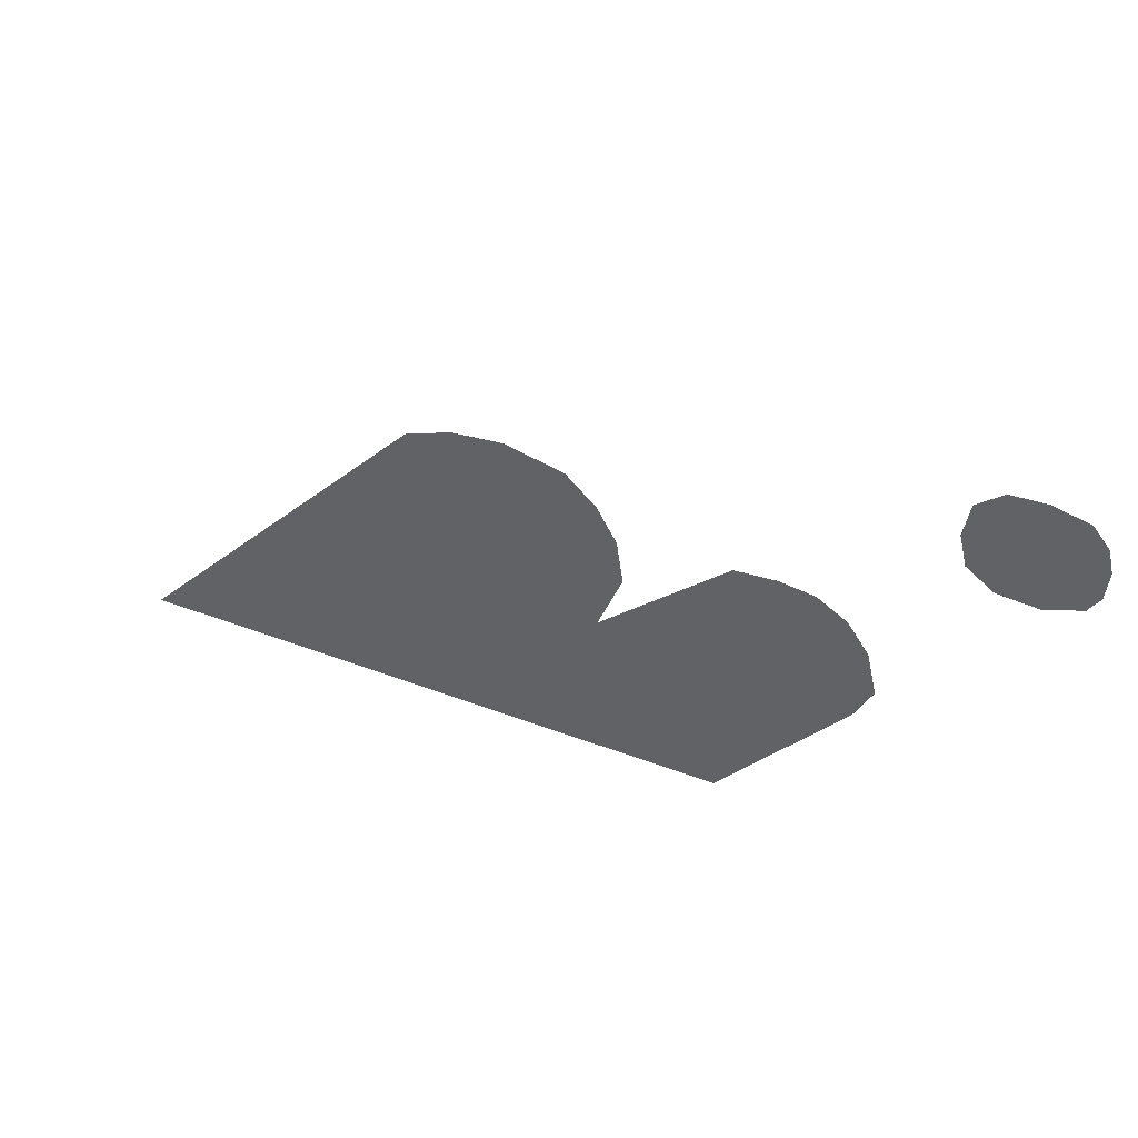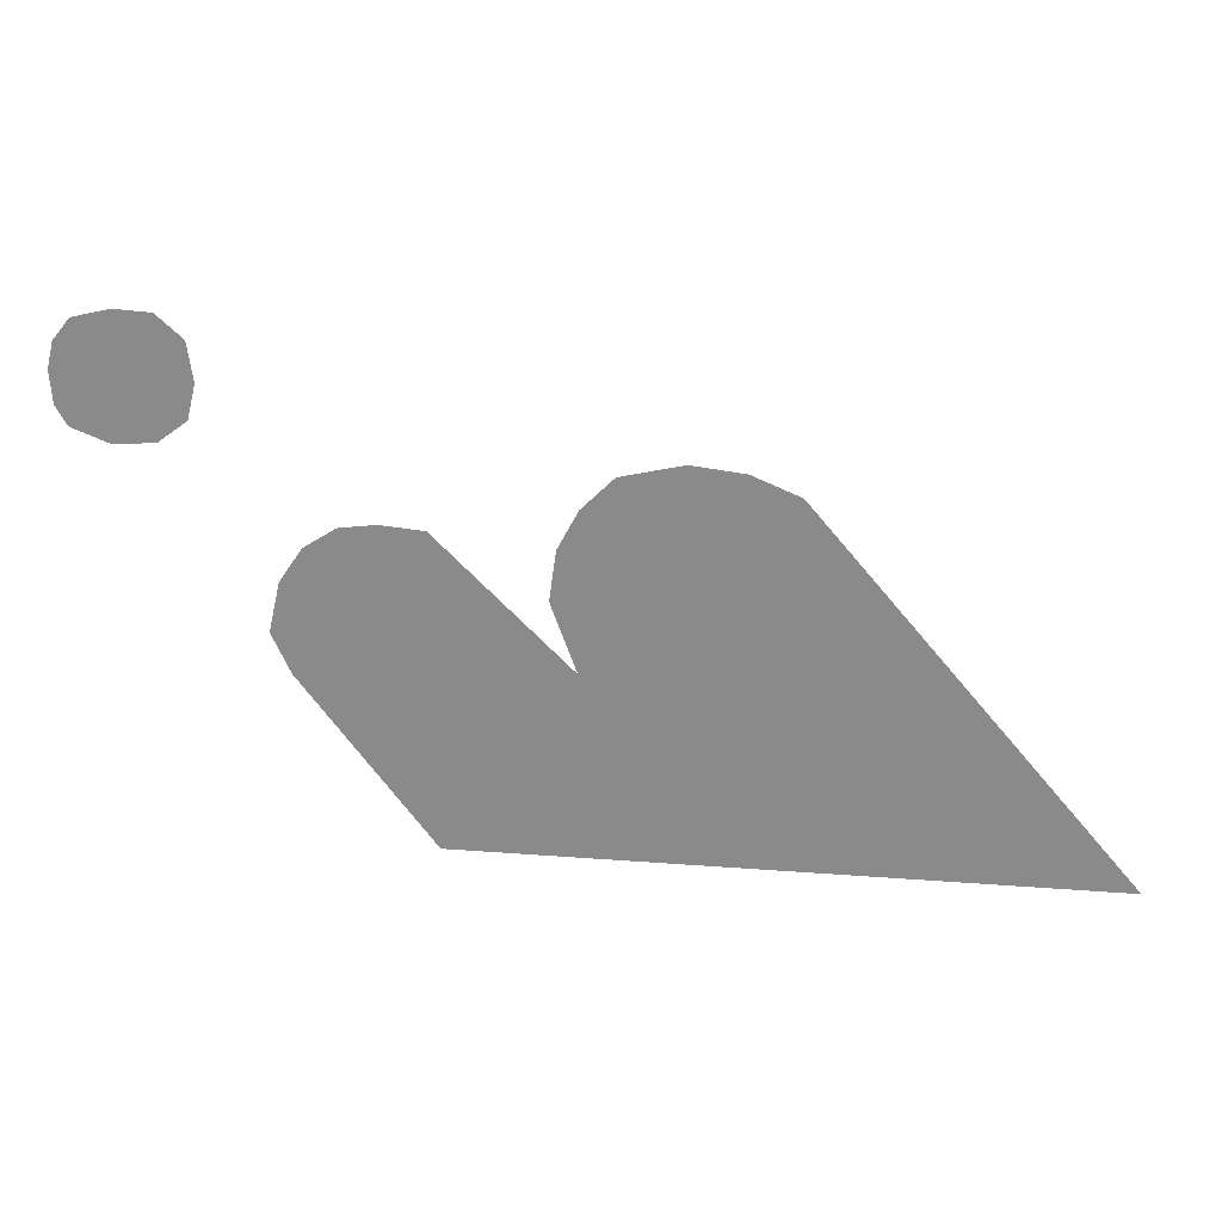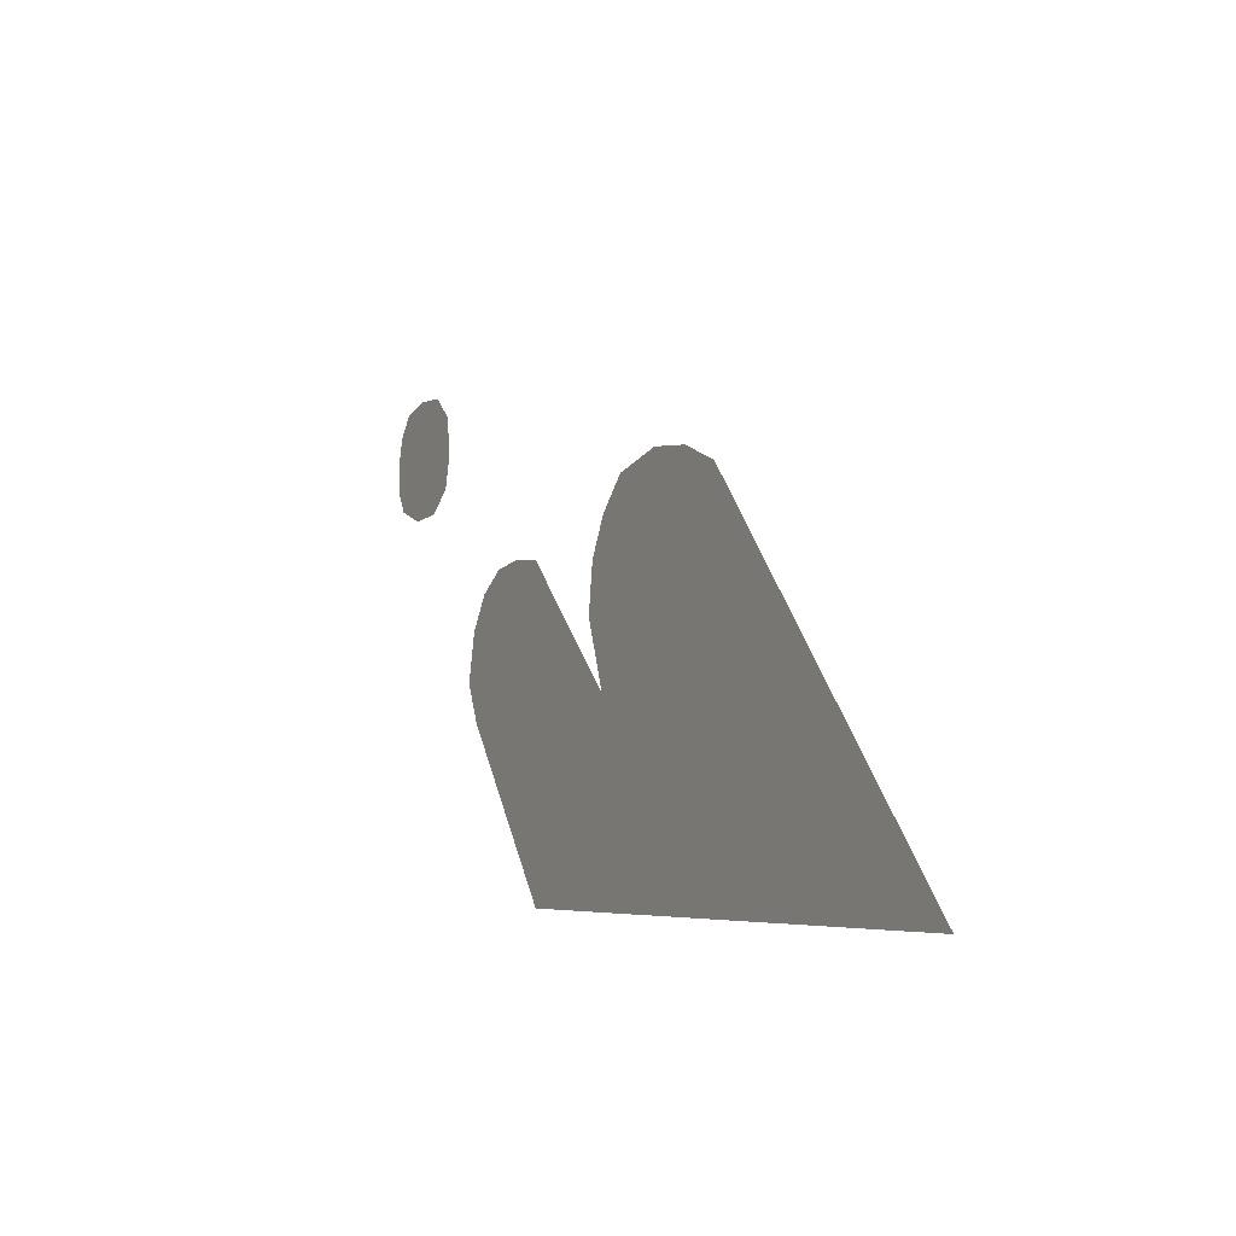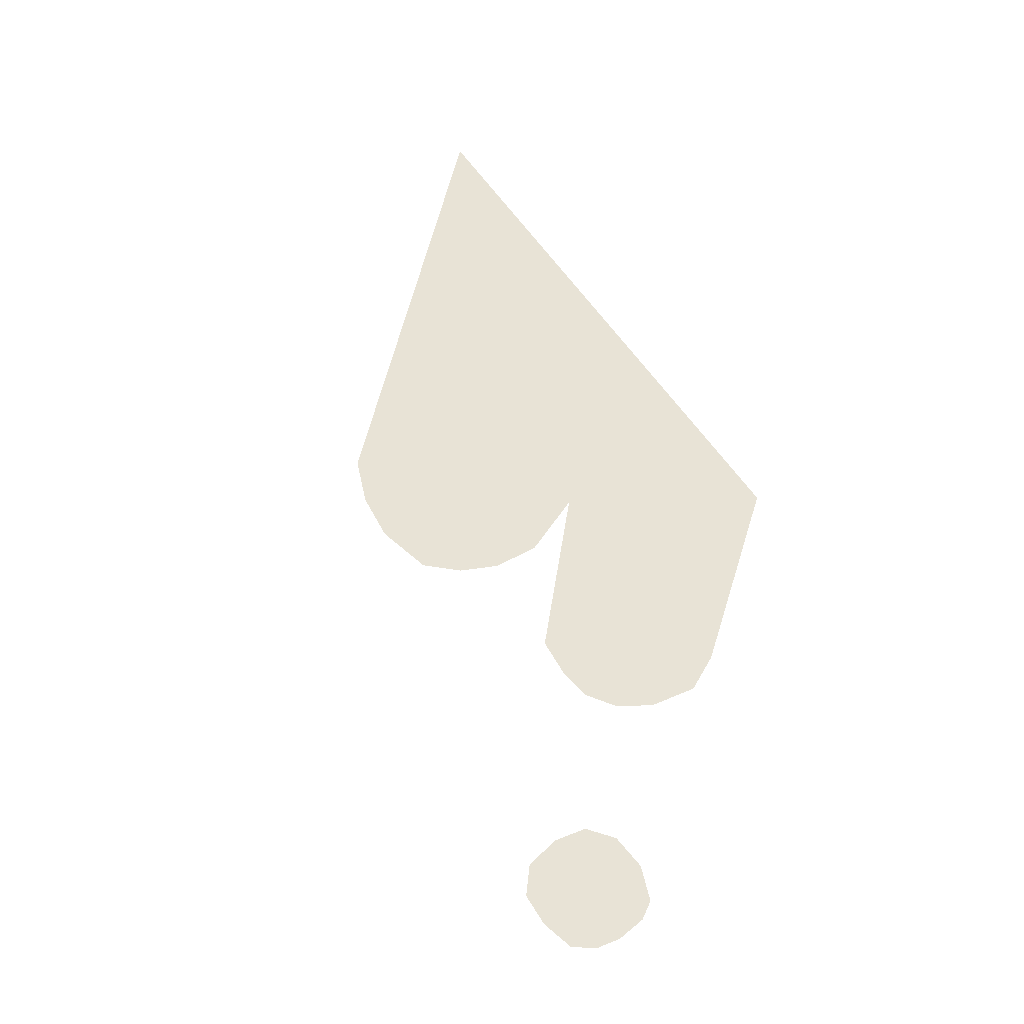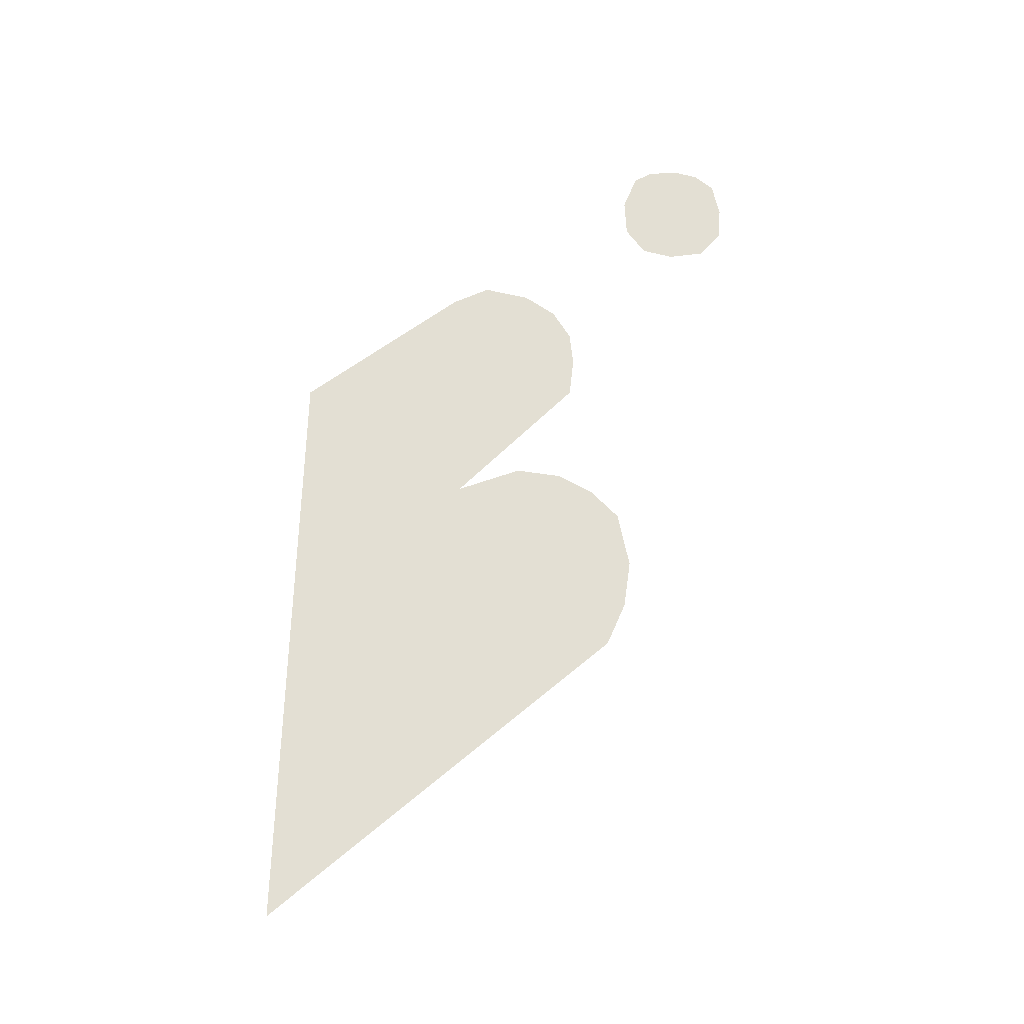
<metadata>
{"format":"obj","ext":"obj","renderer":"f3d","projection":"perspective","resolution":1024,"background":"white","views":[{"elev":47.9,"azim":-156.3,"up":"+Y"},{"elev":25.6,"azim":5.0,"up":"+Y"},{"elev":-6.4,"azim":61.7,"up":"+Y"},{"elev":62.5,"azim":-126.0,"up":"+Z"},{"elev":67.1,"azim":90.5,"up":"+Z"}]}
</metadata>
<code>
g AngarWallDraw2
v 0.005896 -0.003231 0
v 0.002011 0.001378 0
v -0.001931 -0.003057 0
v 0.001432 0.001627 0
v -0.0003624 -0.0007743 0
v -0.003509 -0.0009123 0
v -0.003729 -0.0004155 0
v -0.003591 0.0001917 0
v -0.003315 0.0006057 0
v -0.002929 0.0008541 0
v -0.002487 0.0009093 0
v -0.001963 0.0008541 0
v -0.0006659 8.129e-05 0
v 0.0007968 0.00171 0
v -0.0005831 0.0006885 0
v -0.0003348 0.001158 0
v 5.164e-05 0.001544 0
v -0.004408 0.002913 0
v -0.004722 0.0032 0
v -0.004344 0.002442 0
v -0.005163 0.003231 0
v -0.00445 0.002021 0
v -0.004799 0.001762 0
v -0.005291 0.001732 0
v -0.005606 0.003125 0
v -0.005817 0.002863 0
v -0.005896 0.002547 0
v -0.005869 0.002153 0
v -0.005738 0.001916 0
g AngarWallDraw2_0
f 3 2 1
f 3 4 2
f 5 4 3
f 5 3 6
f 5 6 7
f 5 7 8
f 5 8 9
f 5 9 10
f 5 10 11
f 5 11 12
f 13 4 5
f 13 14 4
f 15 14 13
f 16 14 15
f 17 14 16
f 20 19 18
f 20 21 19
f 22 21 20
f 23 21 22
f 24 21 23
f 24 25 21
f 24 26 25
f 24 27 26
f 24 28 27
f 29 28 24

</code>
